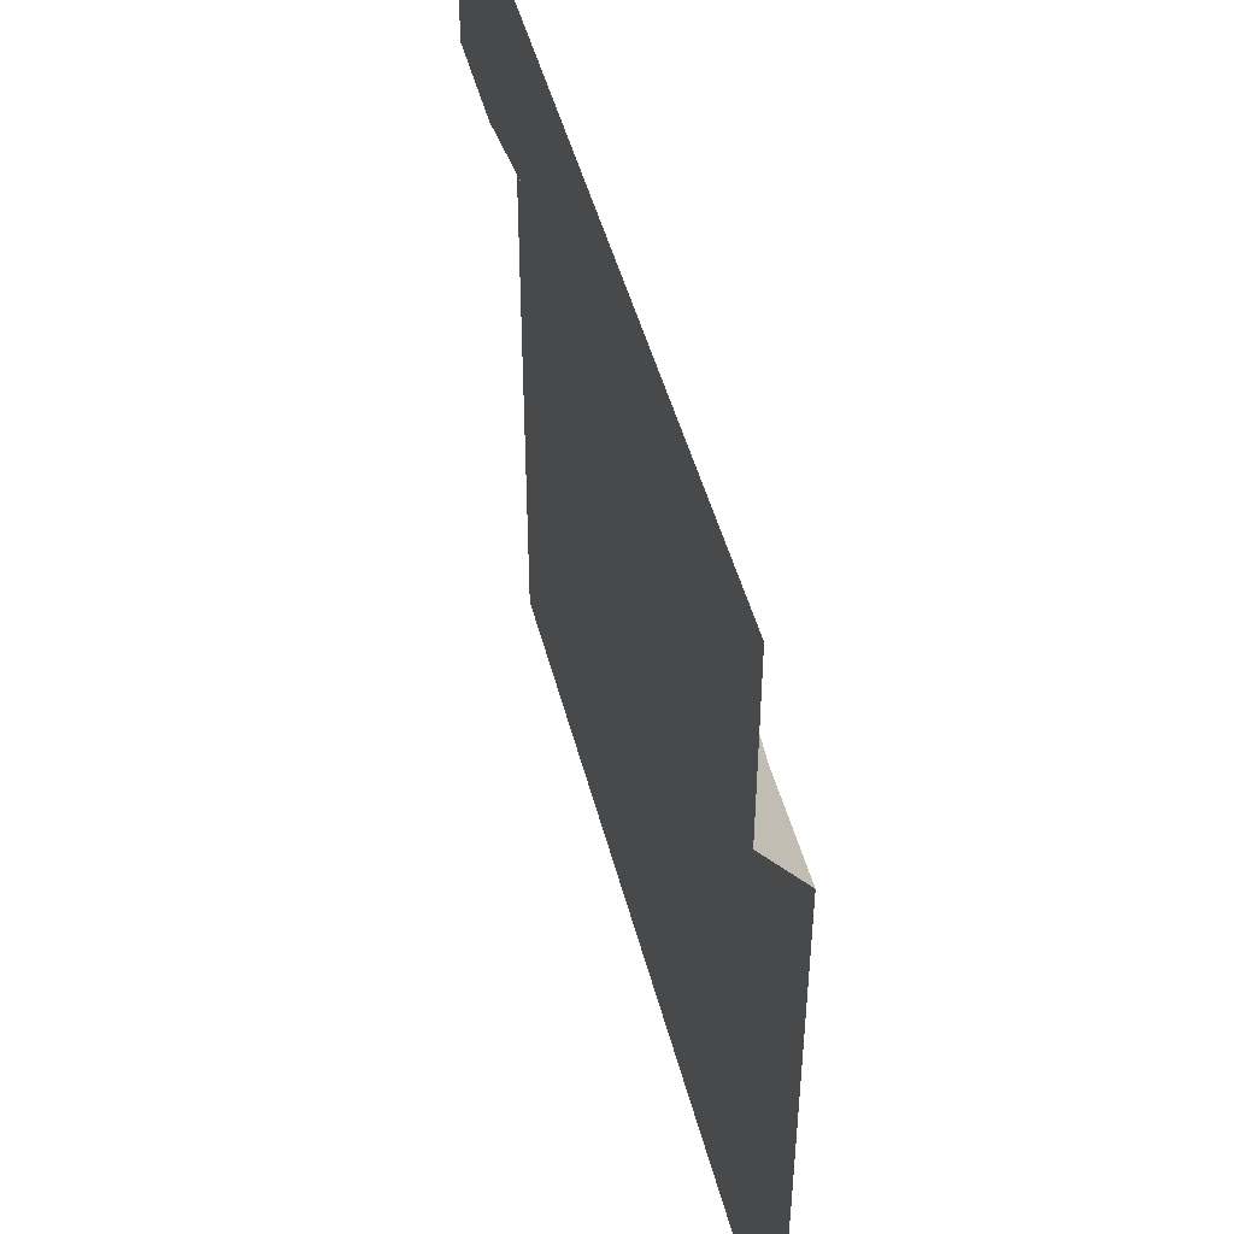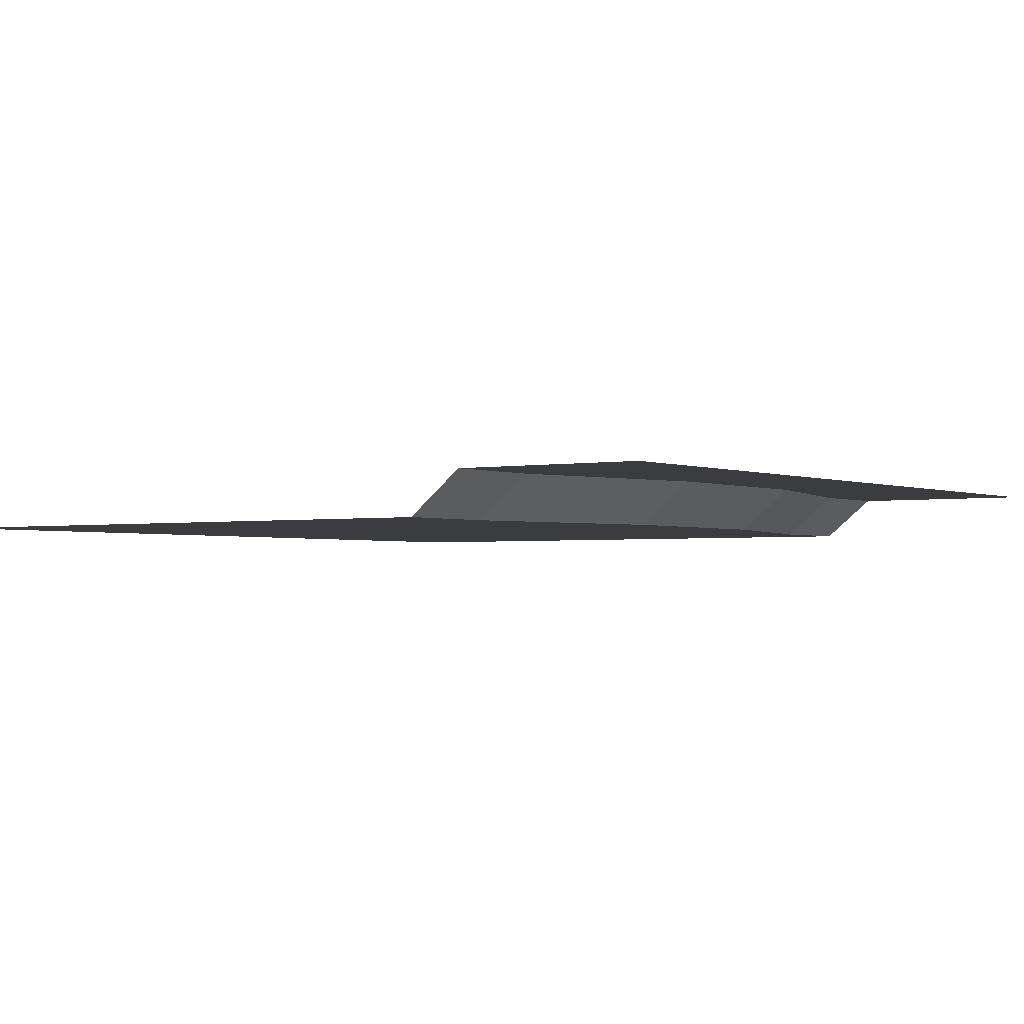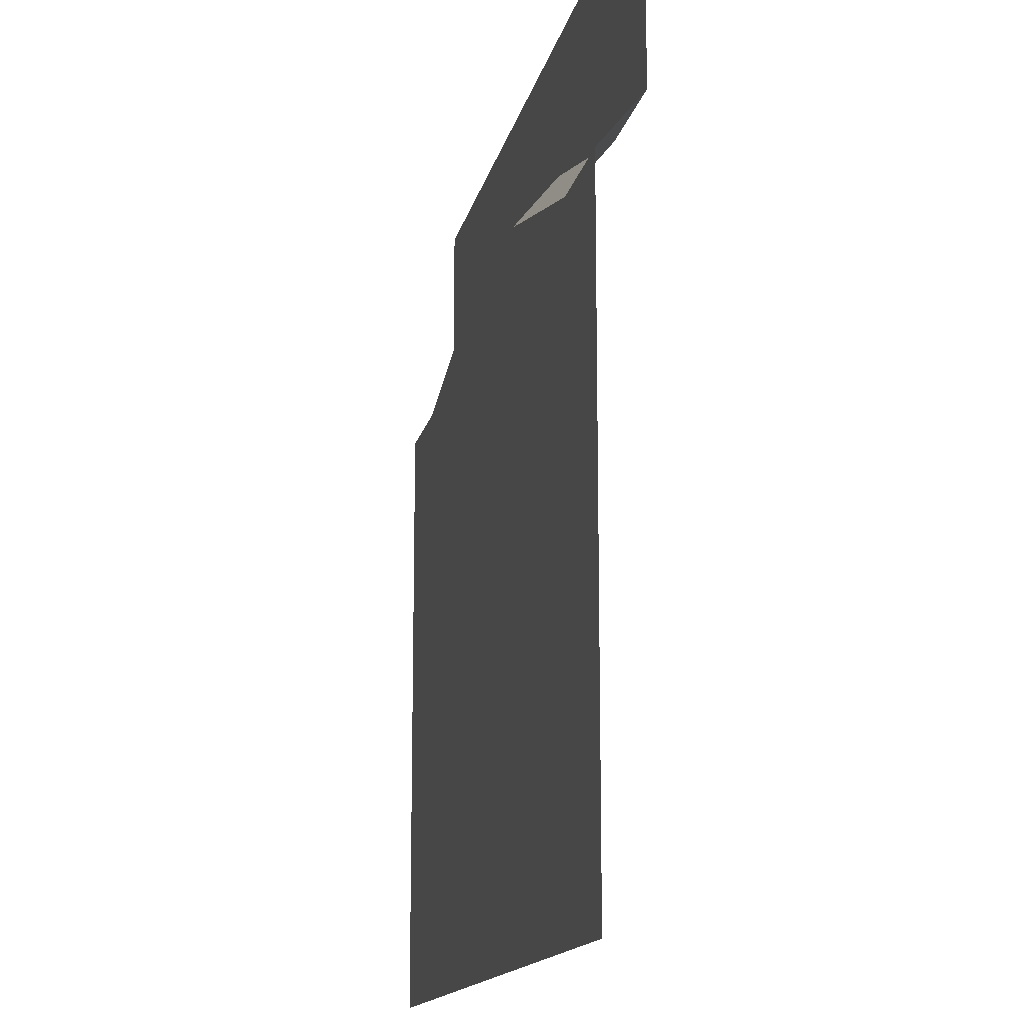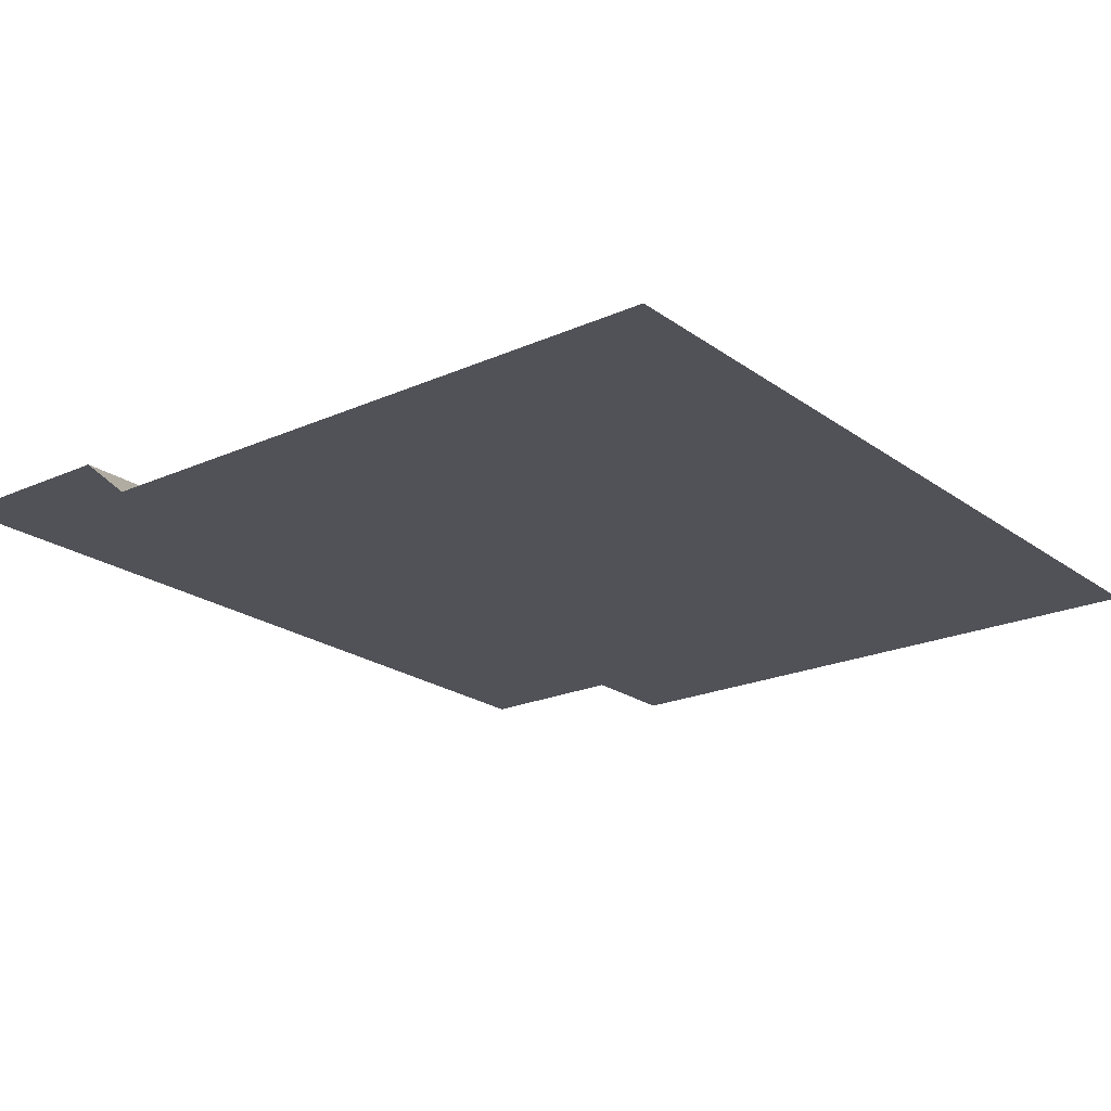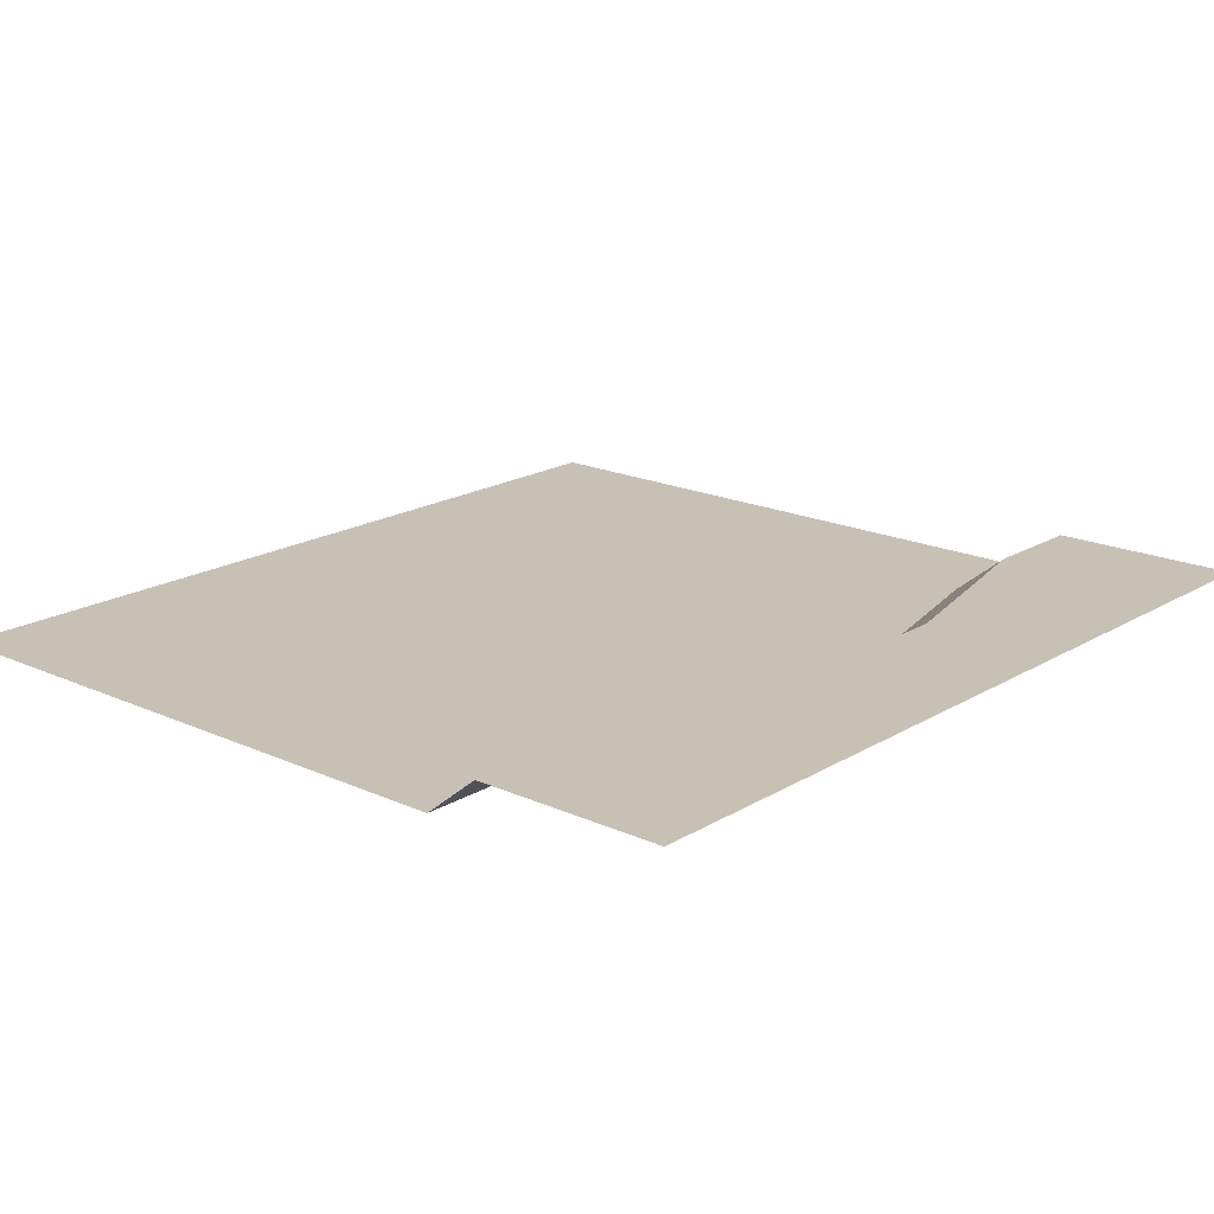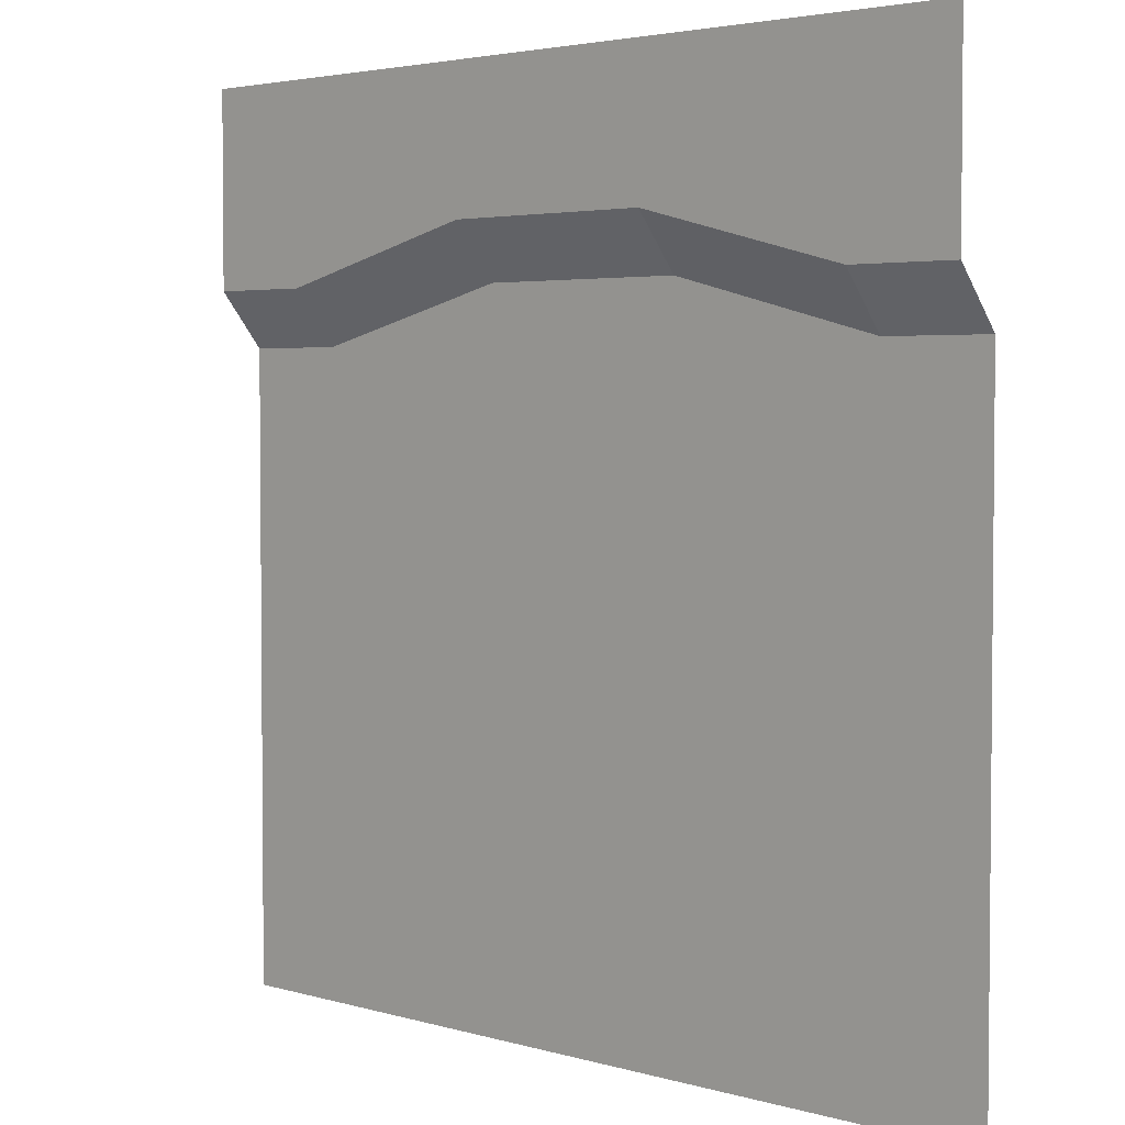
<metadata>
{"format":"obj","ext":"obj","renderer":"f3d","projection":"perspective","resolution":1024,"background":"white","views":[{"elev":46.9,"azim":-104.2,"up":"+Z"},{"elev":-2.1,"azim":-55.2,"up":"+Y"},{"elev":-14.5,"azim":78.4,"up":"+Z"},{"elev":-21.4,"azim":128.4,"up":"+Y"},{"elev":18.6,"azim":-48.9,"up":"+Y"},{"elev":3.4,"azim":-135.3,"up":"+Z"}]}
</metadata>
<code>
g ground_riverSide
v 0.5 0 0.379
v 0.375 0 0.379
v 0.5 0 0.279
v 0.375 0 0.279
v 0.125 0 0.441
v 0.125 0 0.341
v -0.125 0 0.441
v -0.125 0 0.341
v -0.375 0 0.379
v -0.375 0 0.279
v -0.5 0 0.379
v -0.5 0 0.279
v 0.125 -0.05 0.279
v -0.125 -0.05 0.279
v 0.375 -0.05 0.217
v 0.5 -0.05 0.217
v -0.375 -0.05 0.217
v -0.5 -0.05 0.217
v -0.5 0 0.5
v 0.5 0 0.5
v 0.5 -0.05 -0.5
v 0.5 -0.05 -0.217
v -0.5 -0.05 -0.5
v -0.5 -0.05 -0.217
f 3 2 1
f 2 3 4
f 2 4 5
f 5 4 6
f 5 6 7
f 7 6 8
f 7 8 9
f 9 8 10
f 9 10 11
f 11 10 12
f 13 8 6
f 8 13 14
f 15 6 4
f 6 15 13
f 16 4 3
f 4 16 15
f 14 10 8
f 10 14 17
f 17 12 10
f 12 17 18
f 20 5 19
f 5 20 1
f 5 1 2
f 19 5 7
f 19 7 9
f 19 9 11
f 23 22 21
f 22 23 15
f 15 23 13
f 13 23 14
f 14 23 17
f 17 23 18
f 18 23 24
f 15 16 22

</code>
